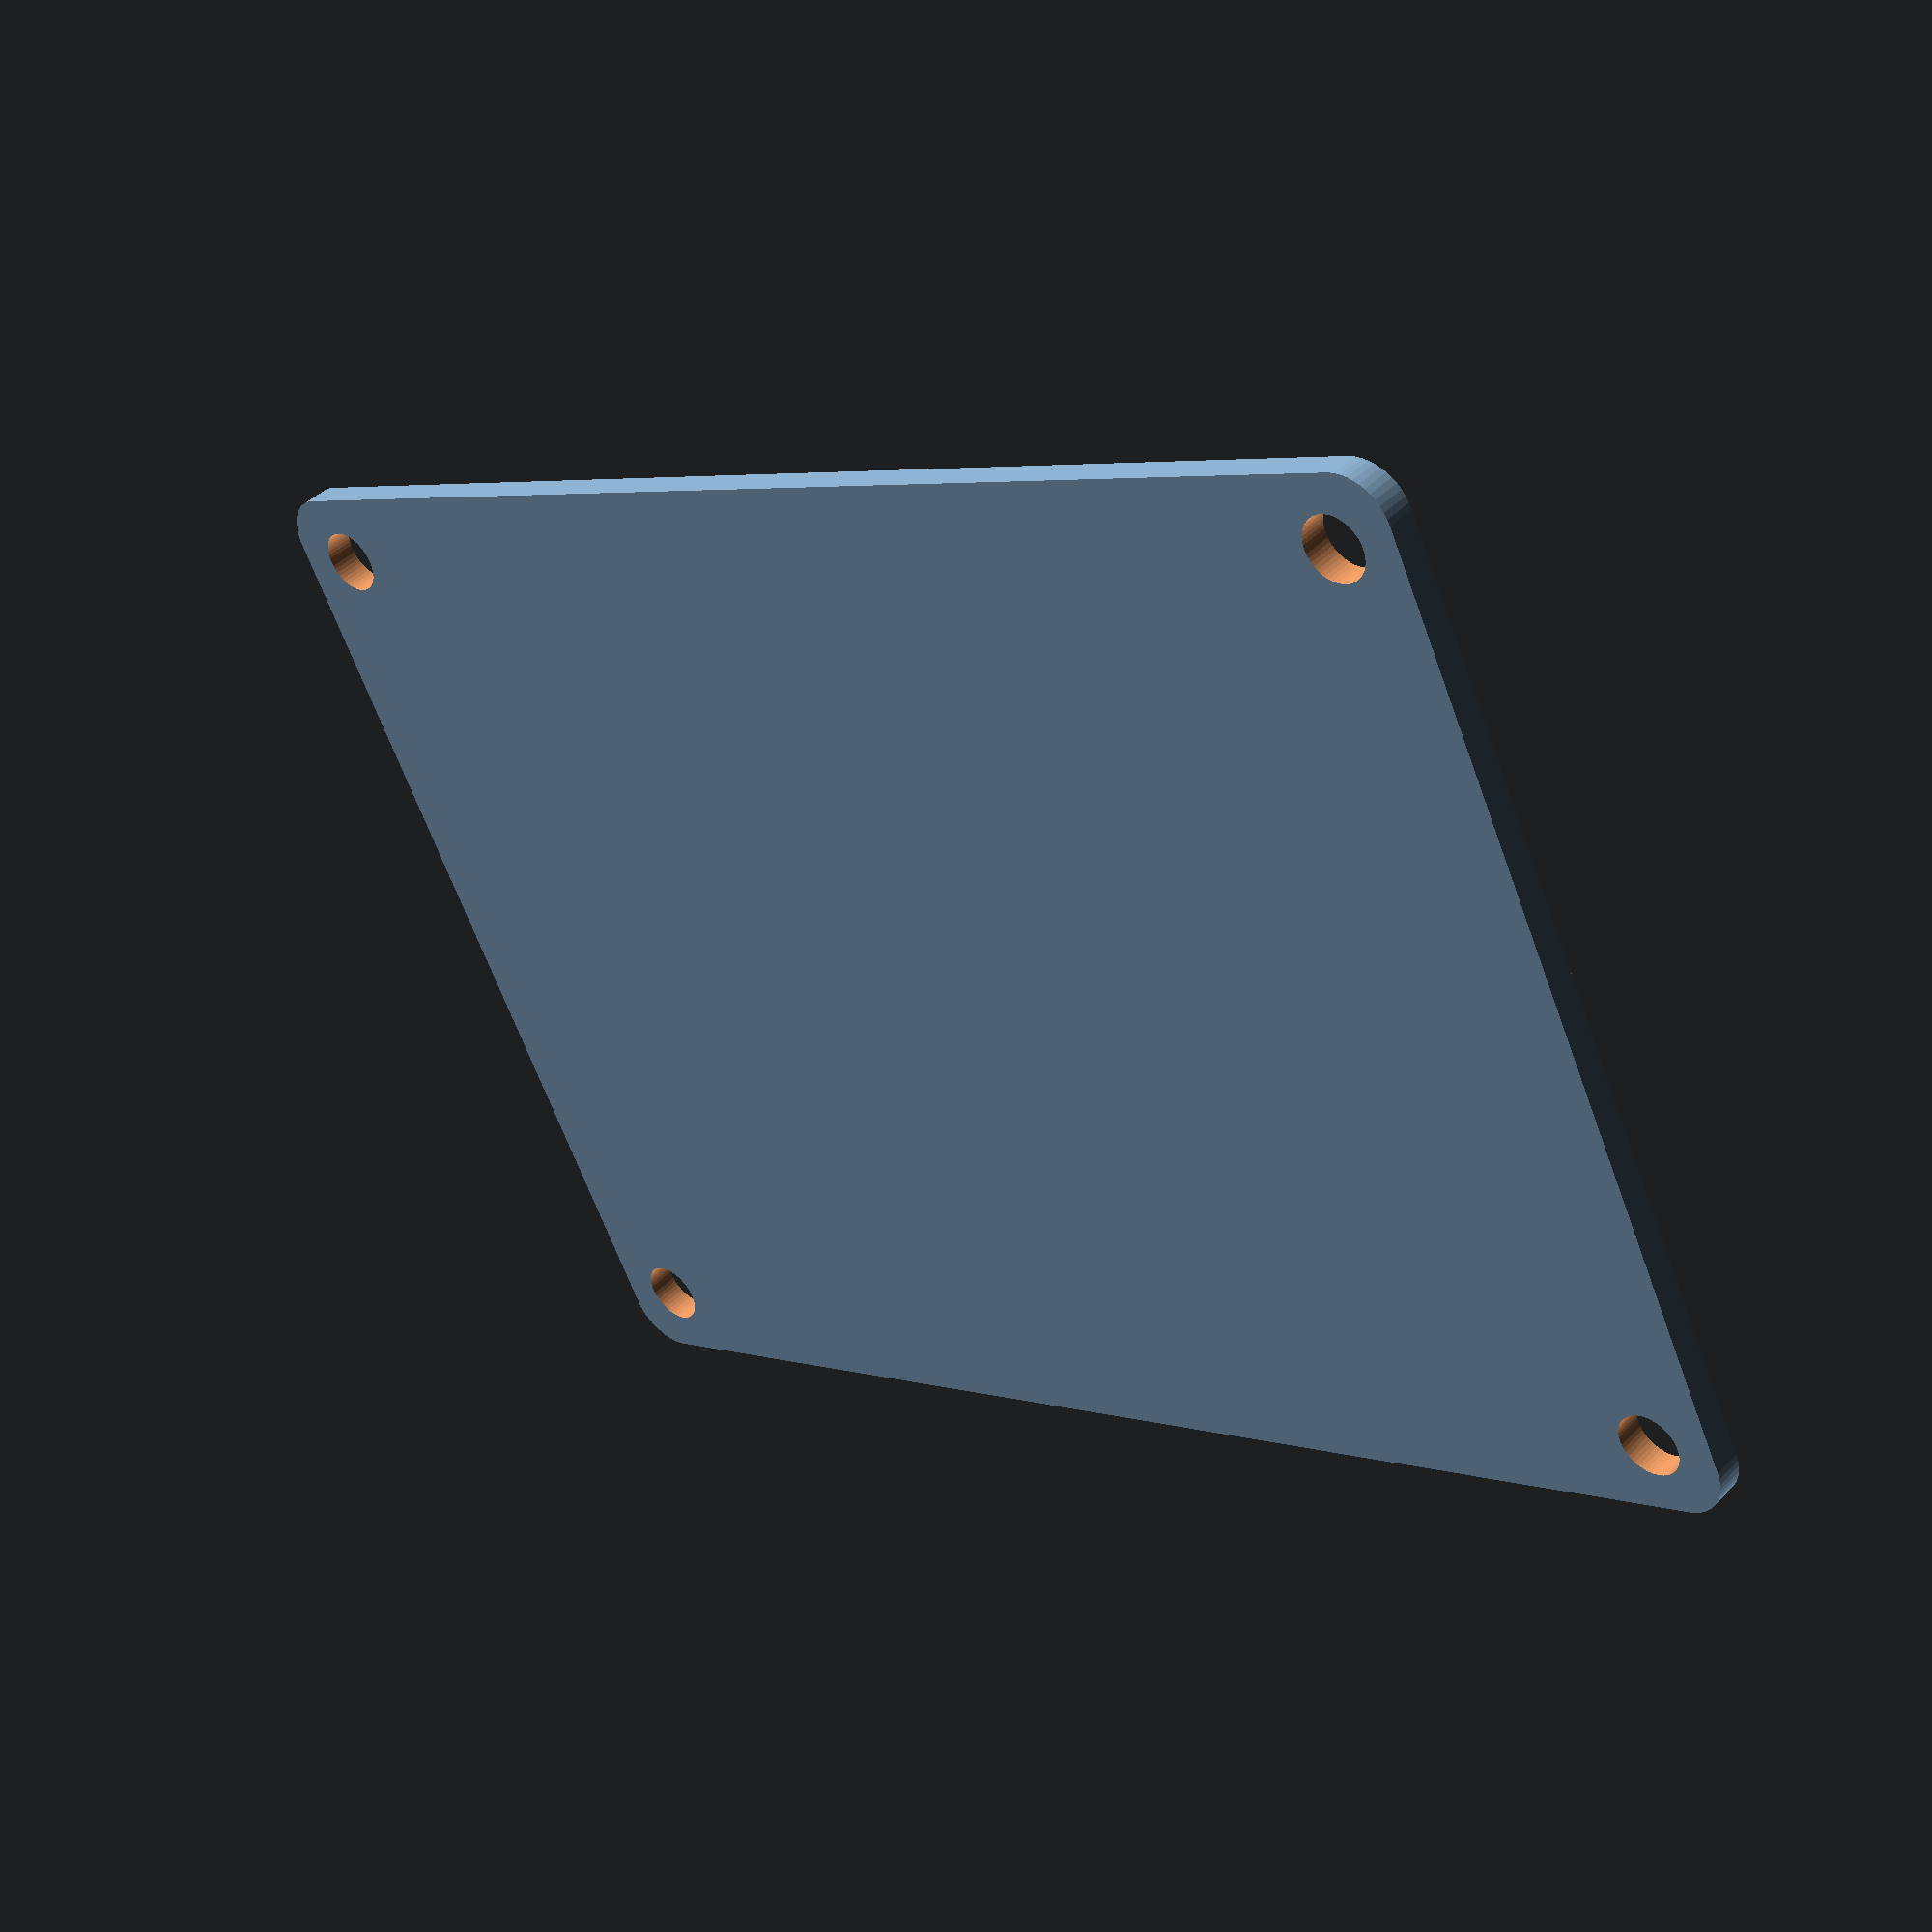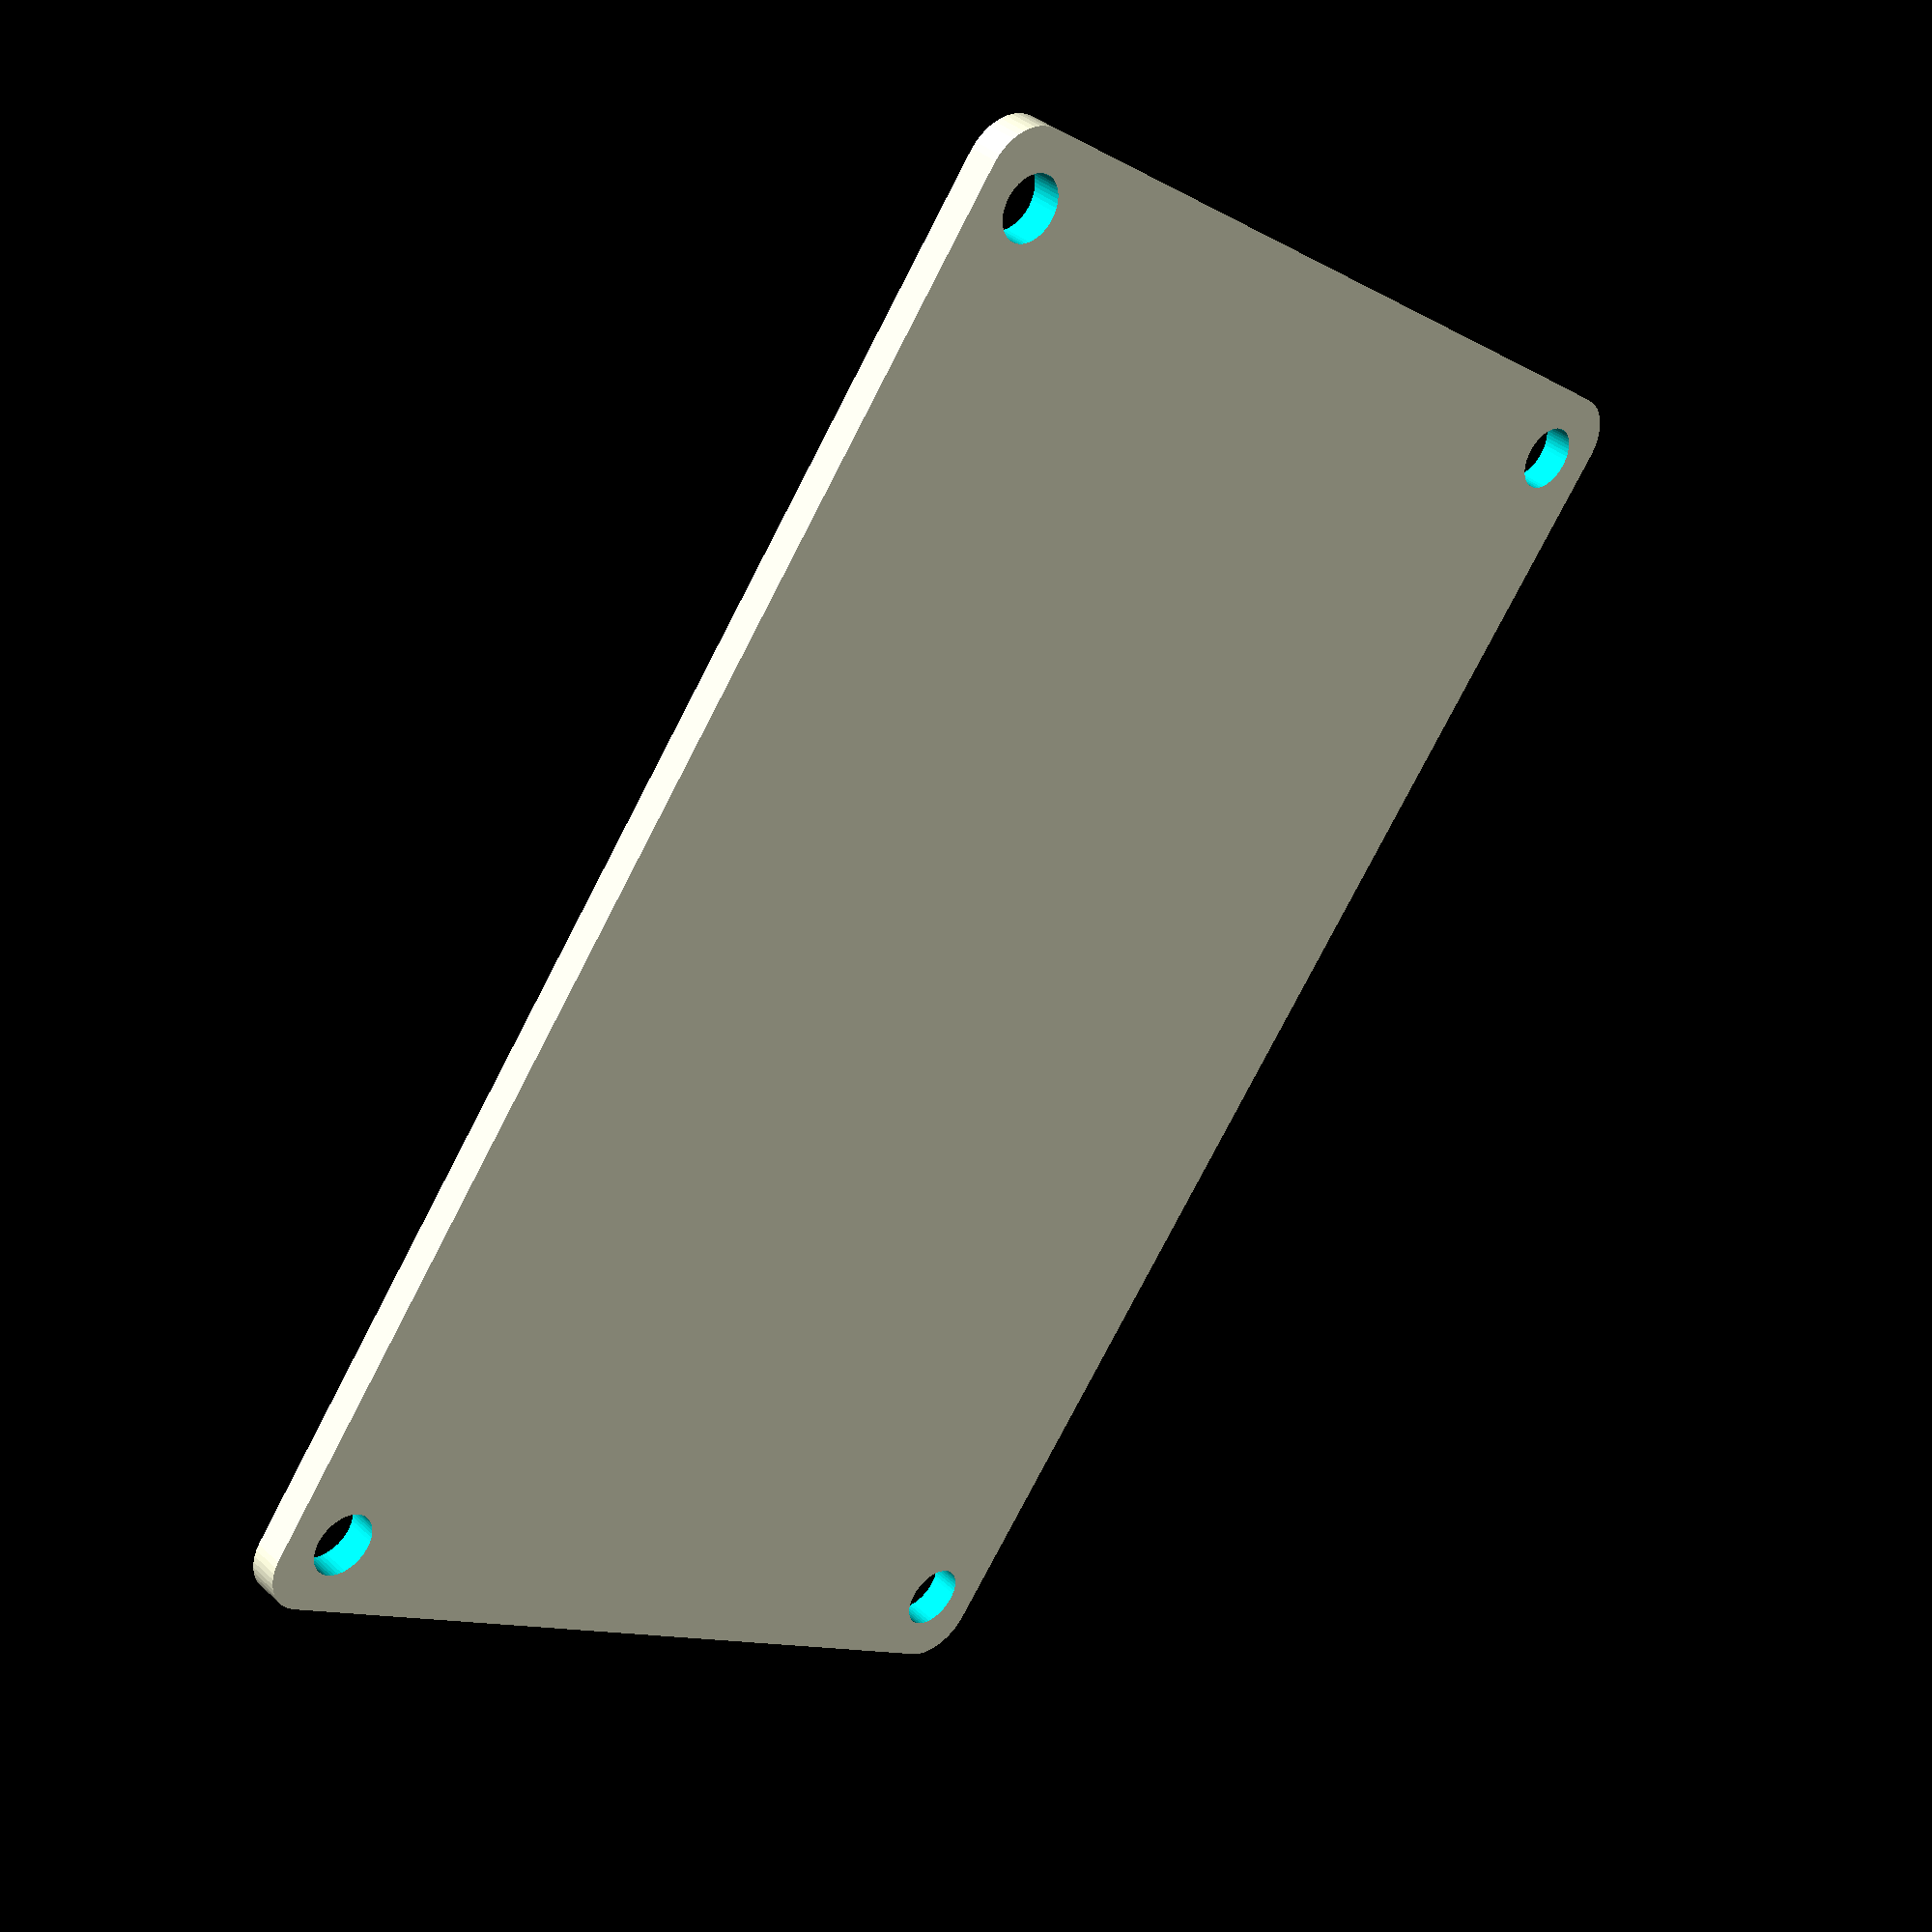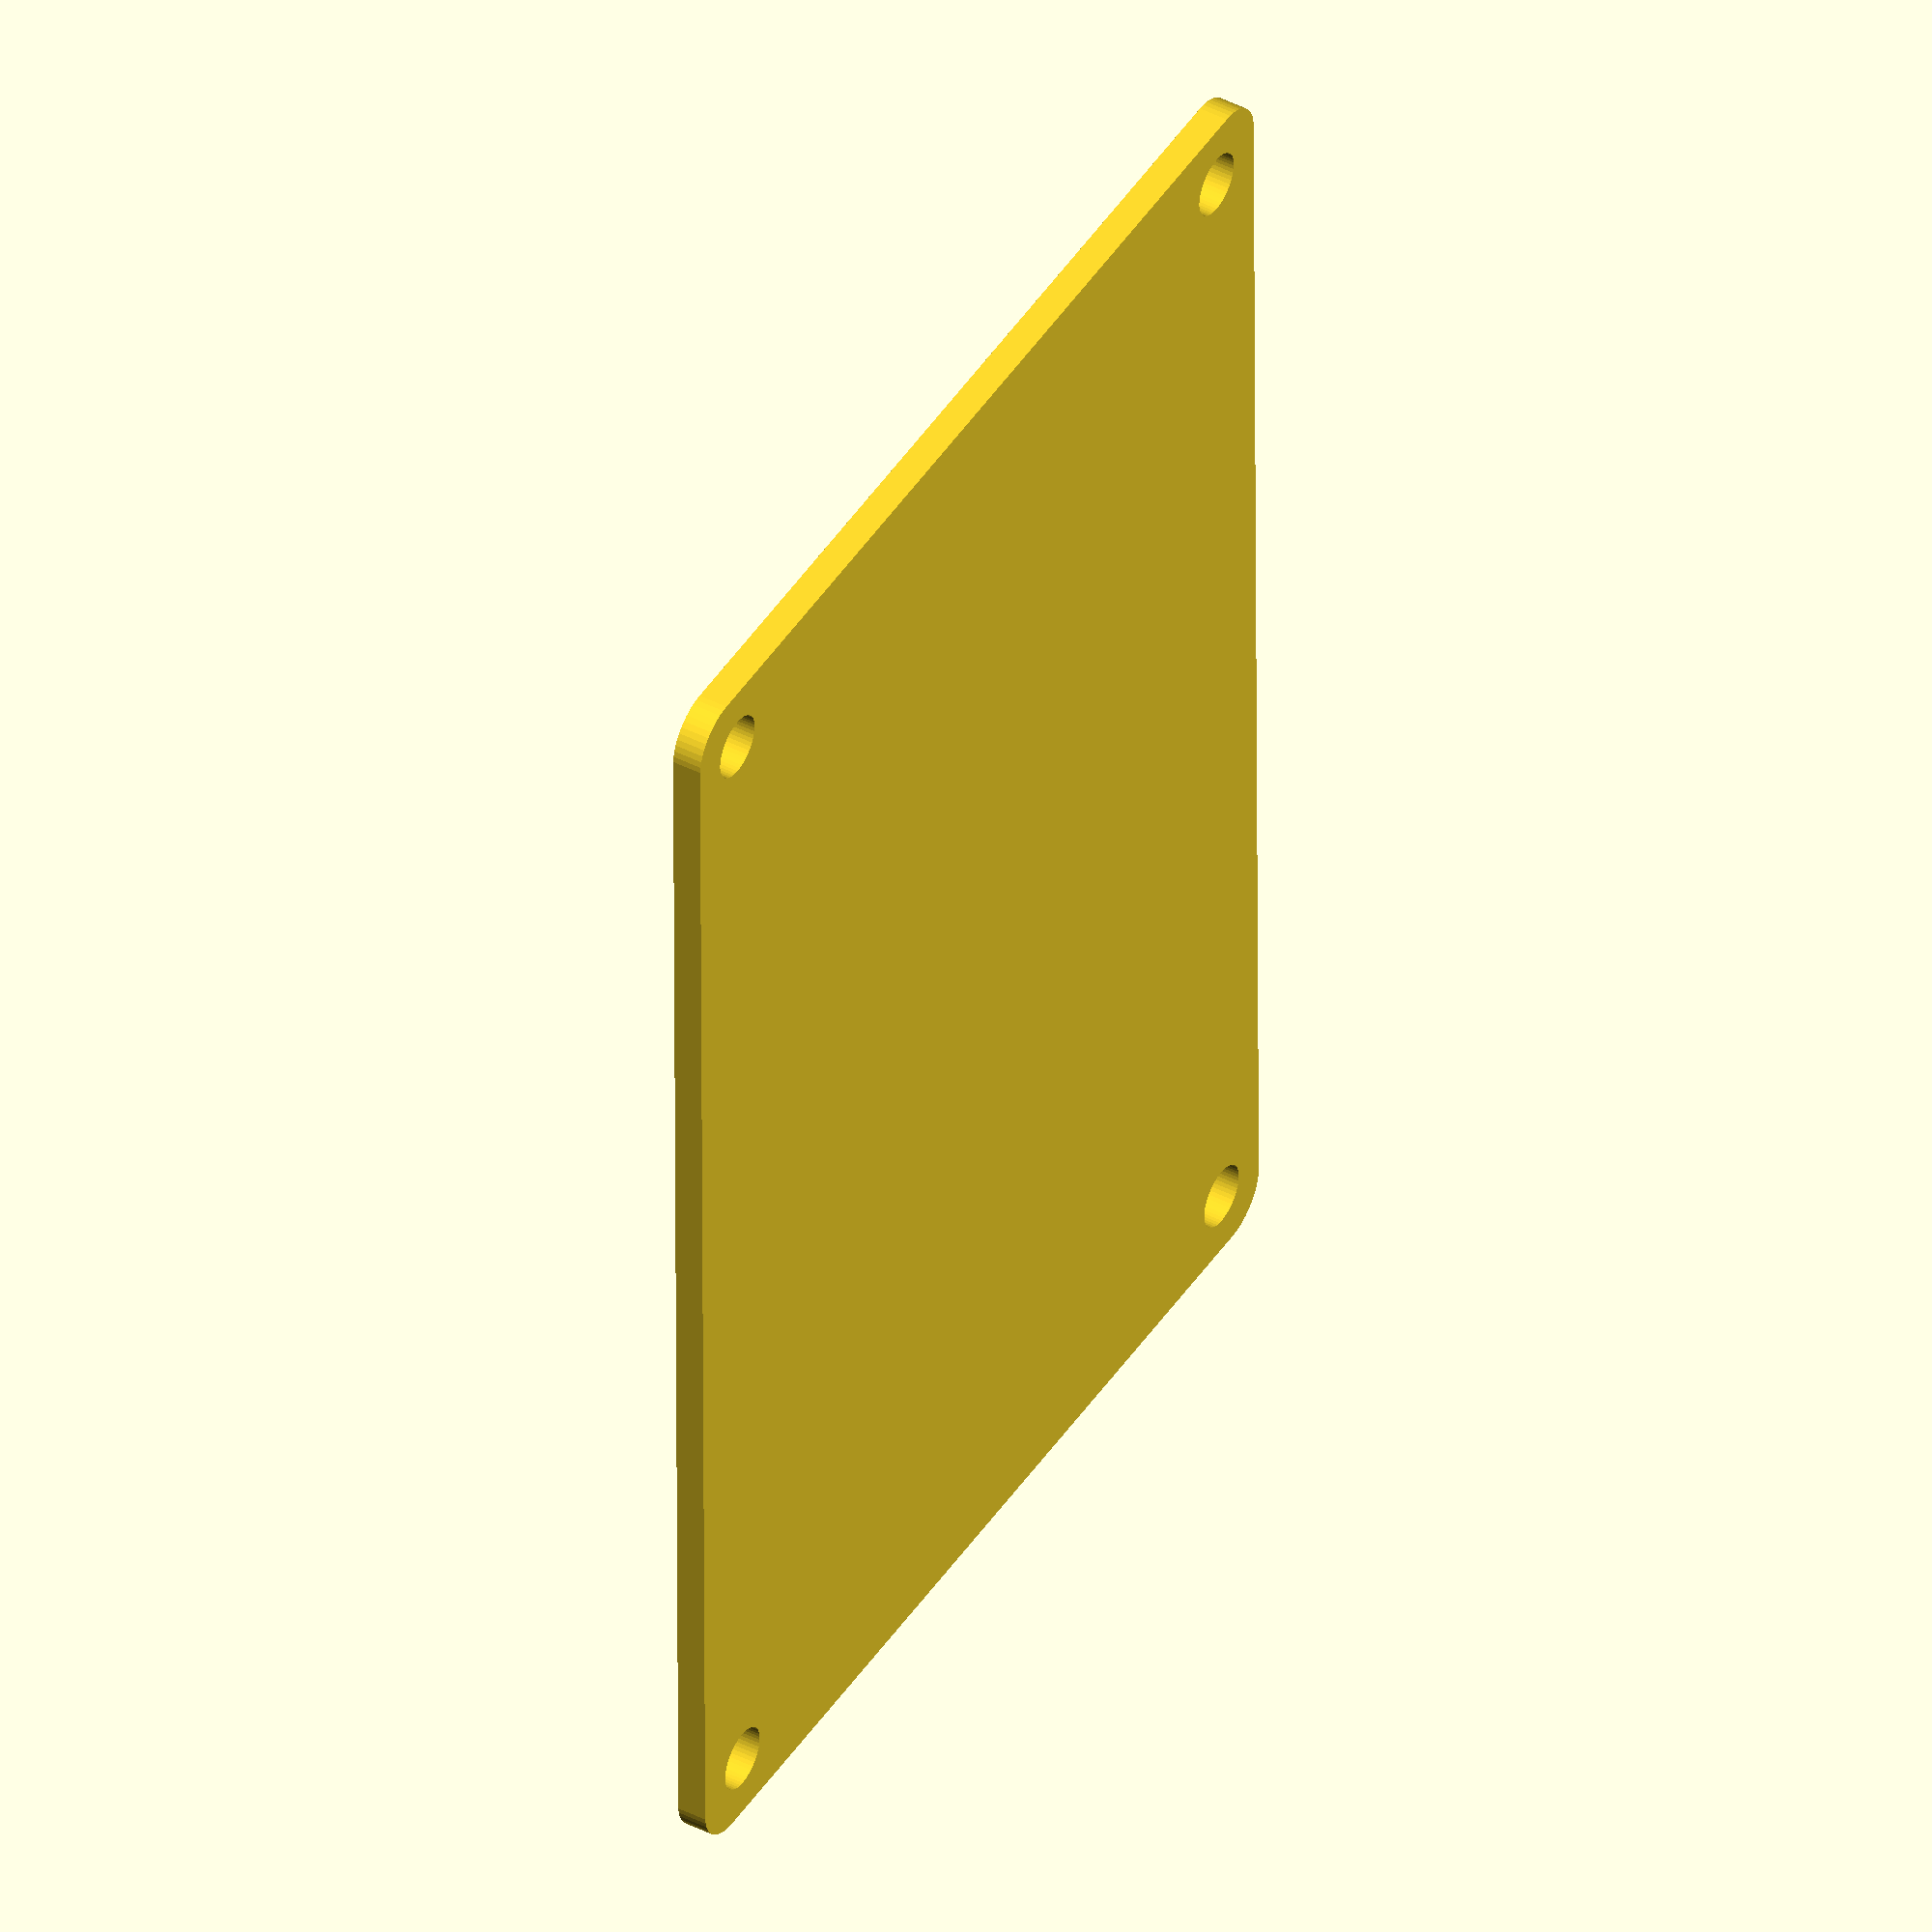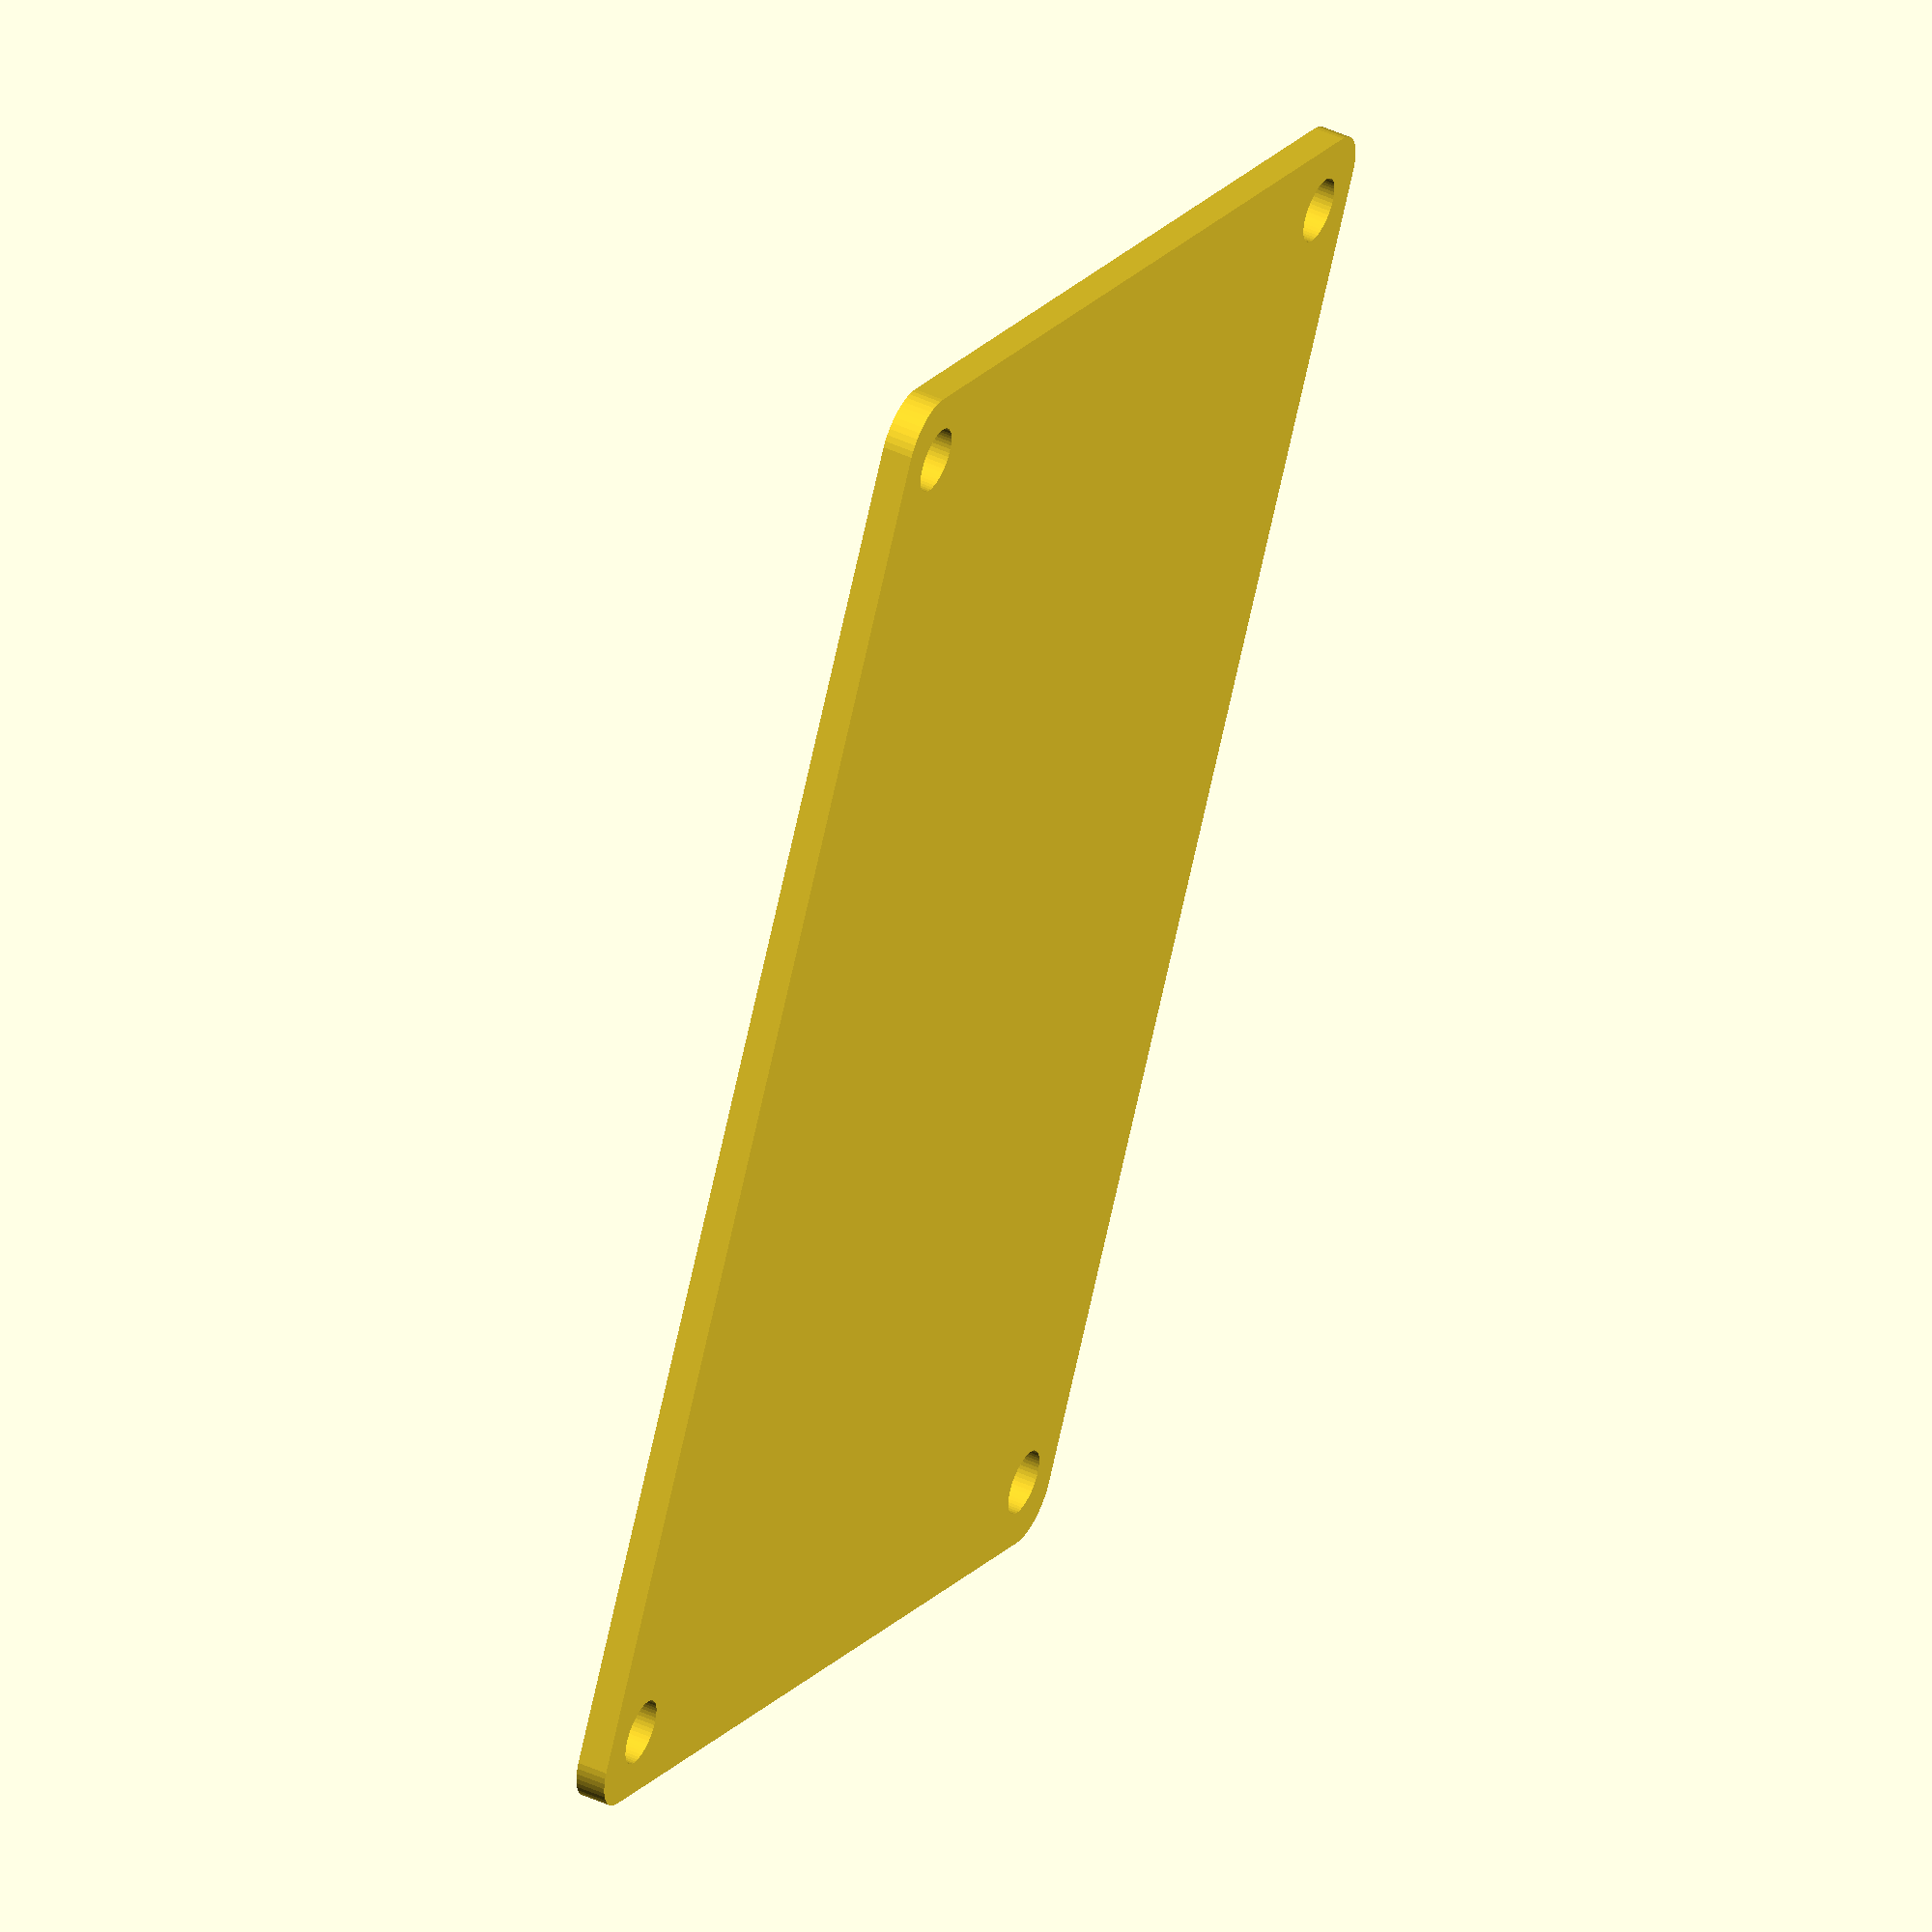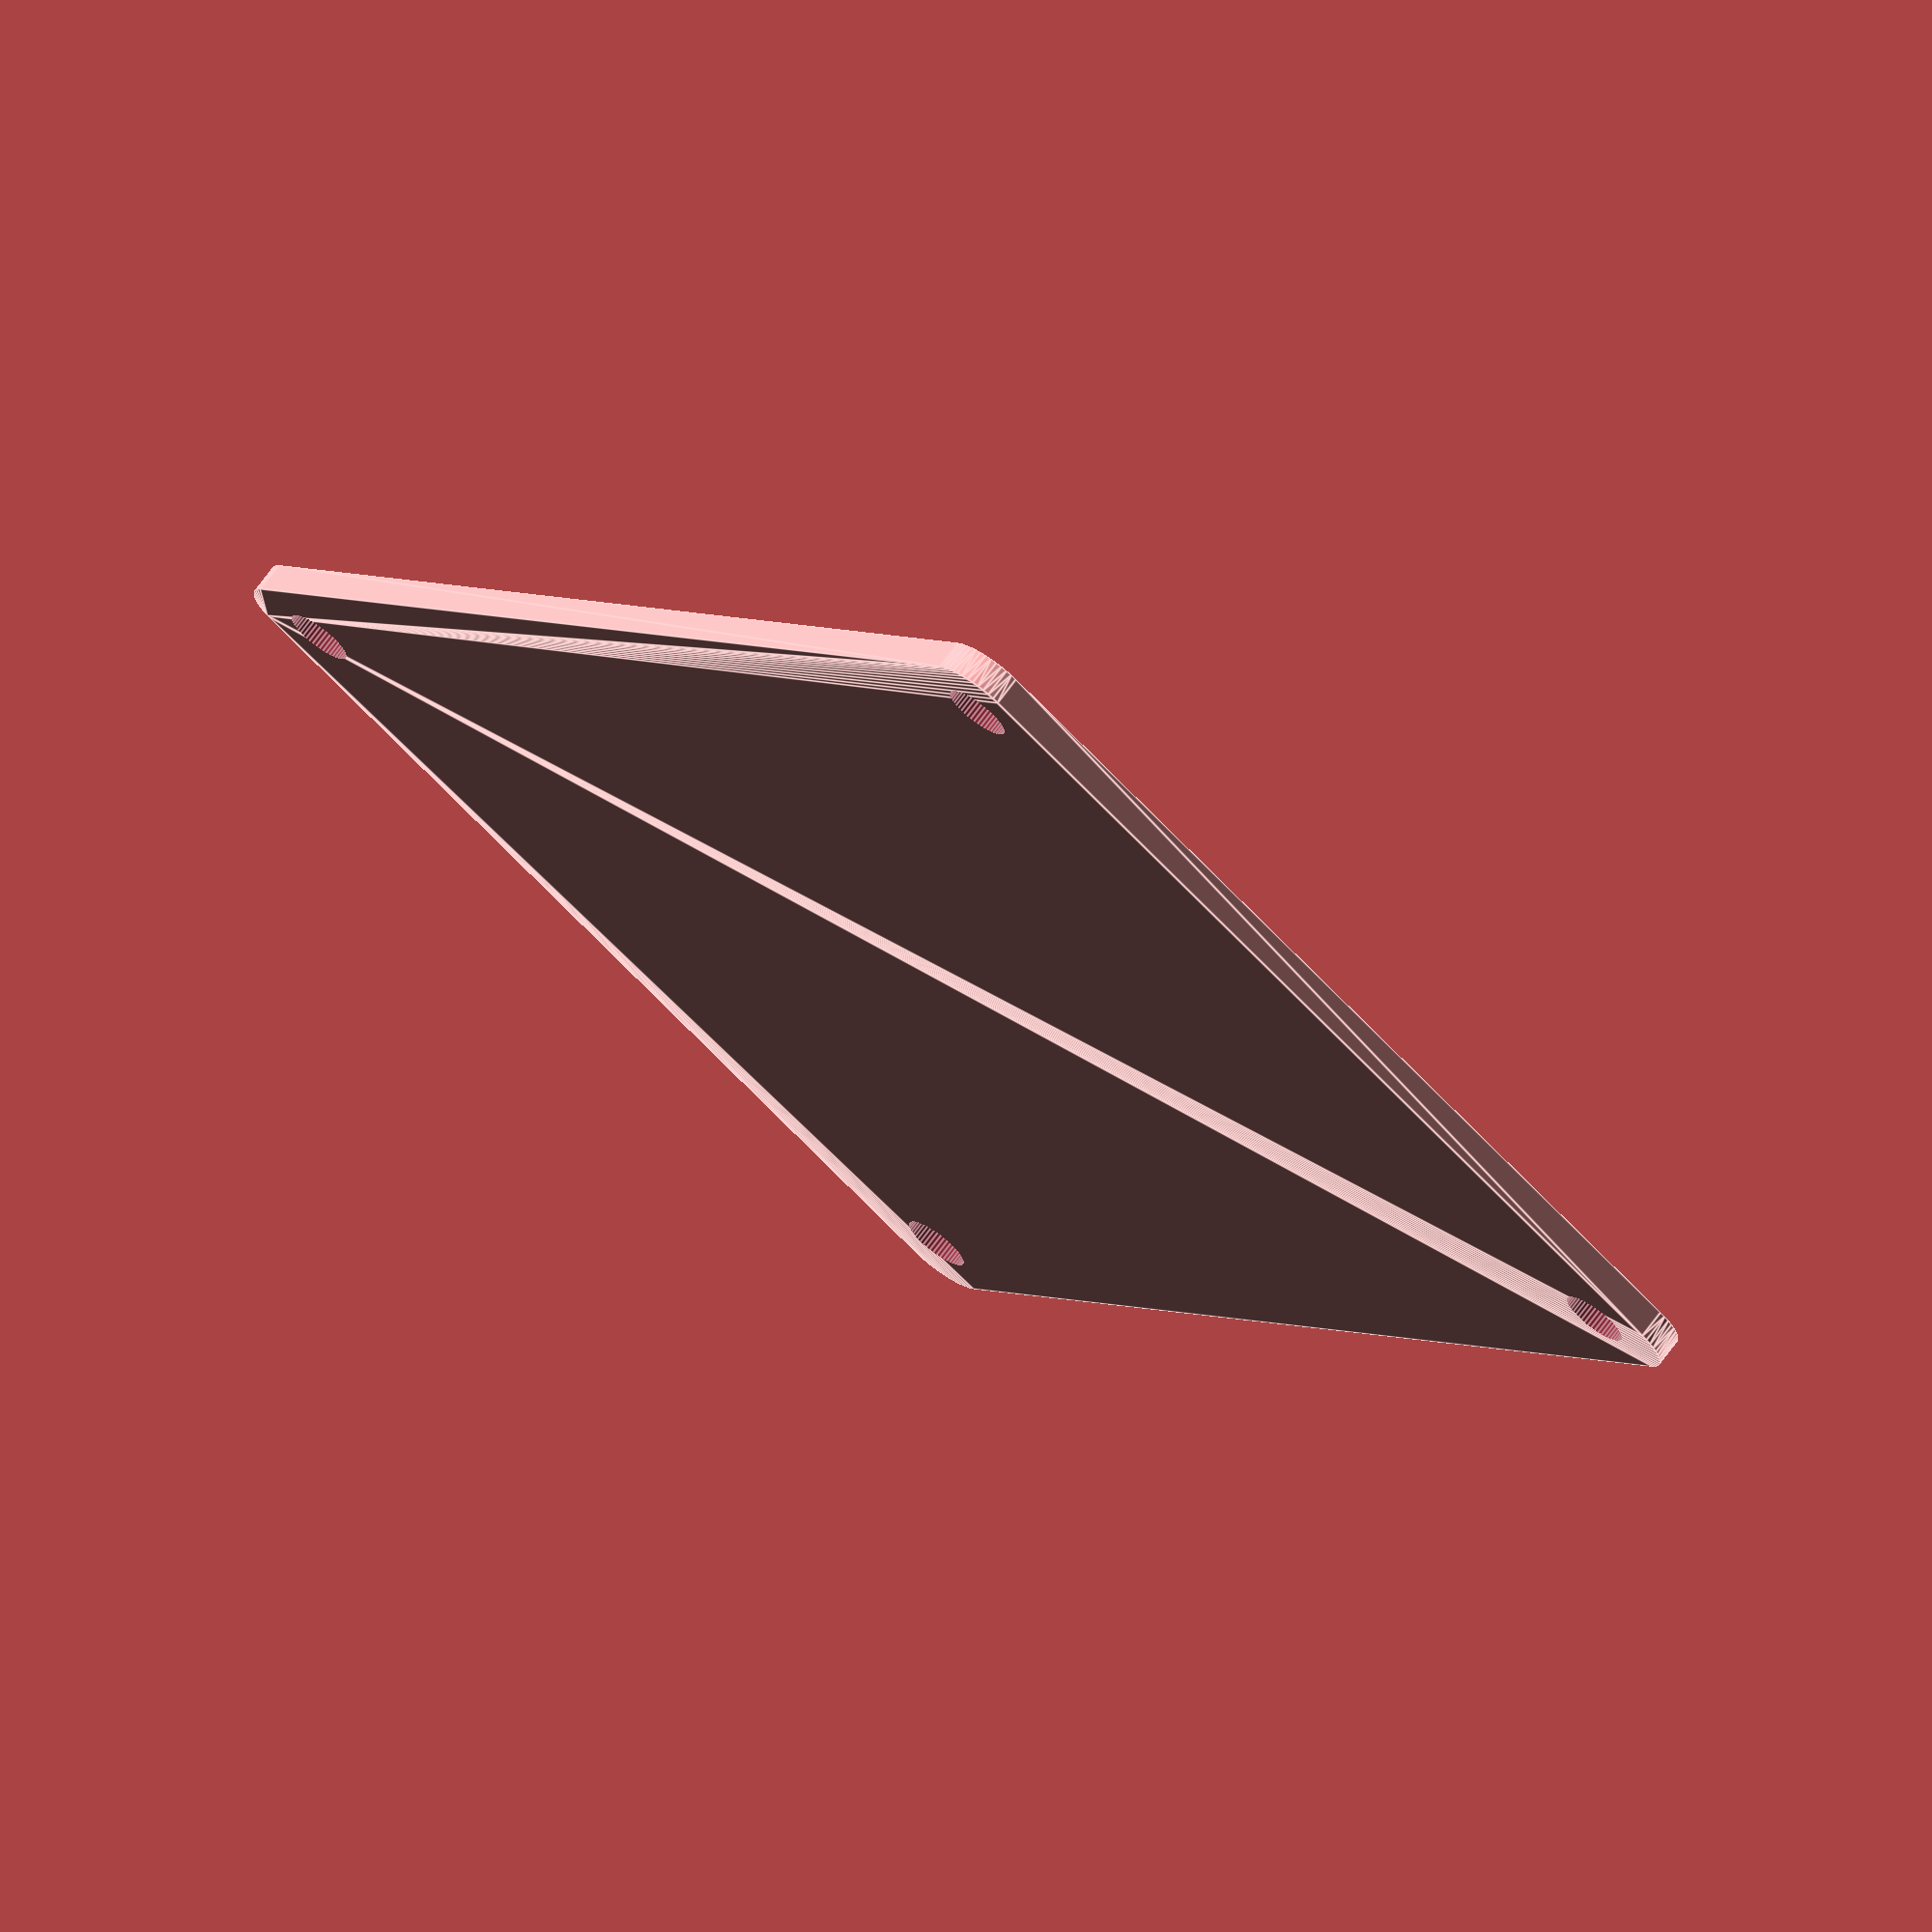
<openscad>
$fn = 50;


difference() {
	union() {
		hull() {
			translate(v = [-69.5000000000, 47.0000000000, 0]) {
				cylinder(h = 3, r = 5);
			}
			translate(v = [69.5000000000, 47.0000000000, 0]) {
				cylinder(h = 3, r = 5);
			}
			translate(v = [-69.5000000000, -47.0000000000, 0]) {
				cylinder(h = 3, r = 5);
			}
			translate(v = [69.5000000000, -47.0000000000, 0]) {
				cylinder(h = 3, r = 5);
			}
		}
	}
	union() {
		translate(v = [-67.5000000000, -45.0000000000, -100.0000000000]) {
			cylinder(h = 200, r = 3.2500000000);
		}
		translate(v = [-67.5000000000, 45.0000000000, -100.0000000000]) {
			cylinder(h = 200, r = 3.2500000000);
		}
		translate(v = [67.5000000000, -45.0000000000, -100.0000000000]) {
			cylinder(h = 200, r = 3.2500000000);
		}
		translate(v = [67.5000000000, 45.0000000000, -100.0000000000]) {
			cylinder(h = 200, r = 3.2500000000);
		}
	}
}
</openscad>
<views>
elev=318.0 azim=333.6 roll=39.7 proj=p view=wireframe
elev=321.5 azim=128.0 roll=318.3 proj=p view=wireframe
elev=316.3 azim=90.4 roll=120.7 proj=o view=solid
elev=313.0 azim=297.2 roll=297.3 proj=o view=solid
elev=109.3 azim=305.4 roll=143.8 proj=o view=edges
</views>
